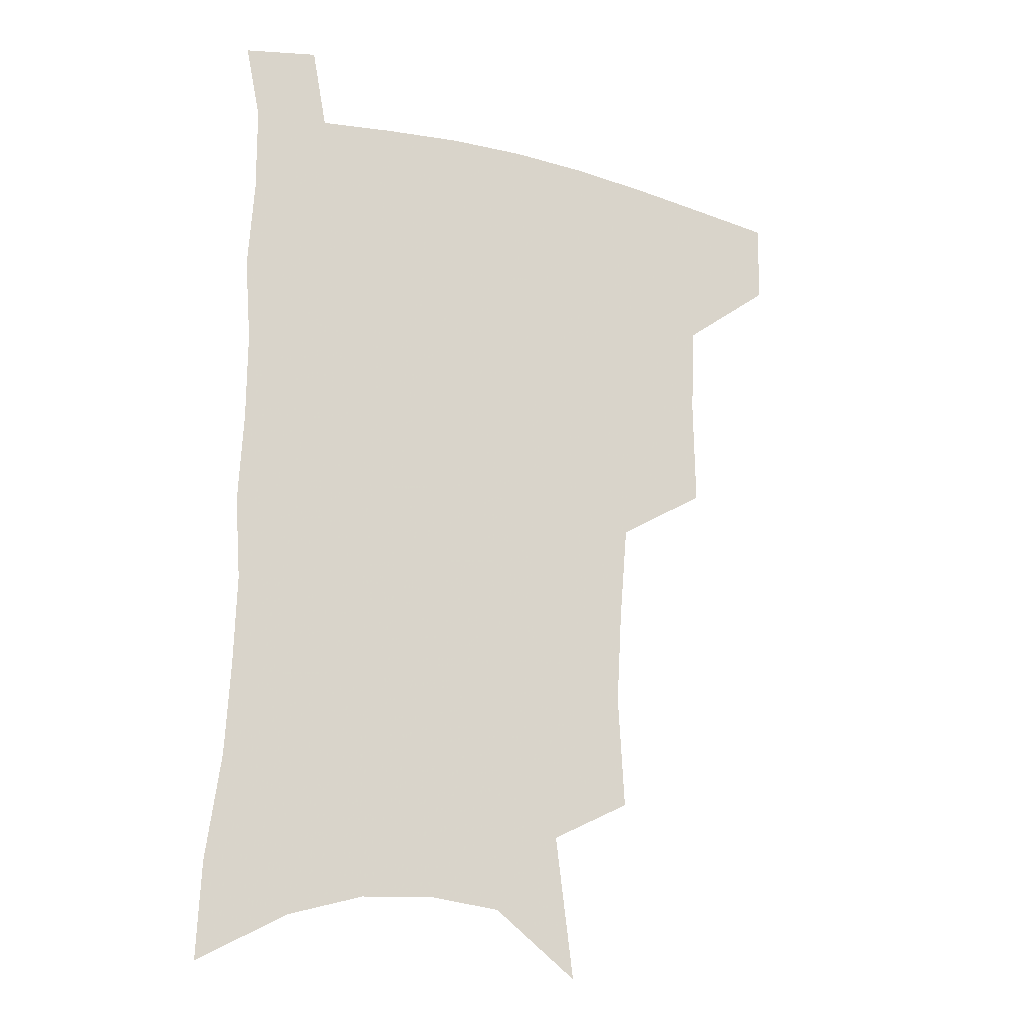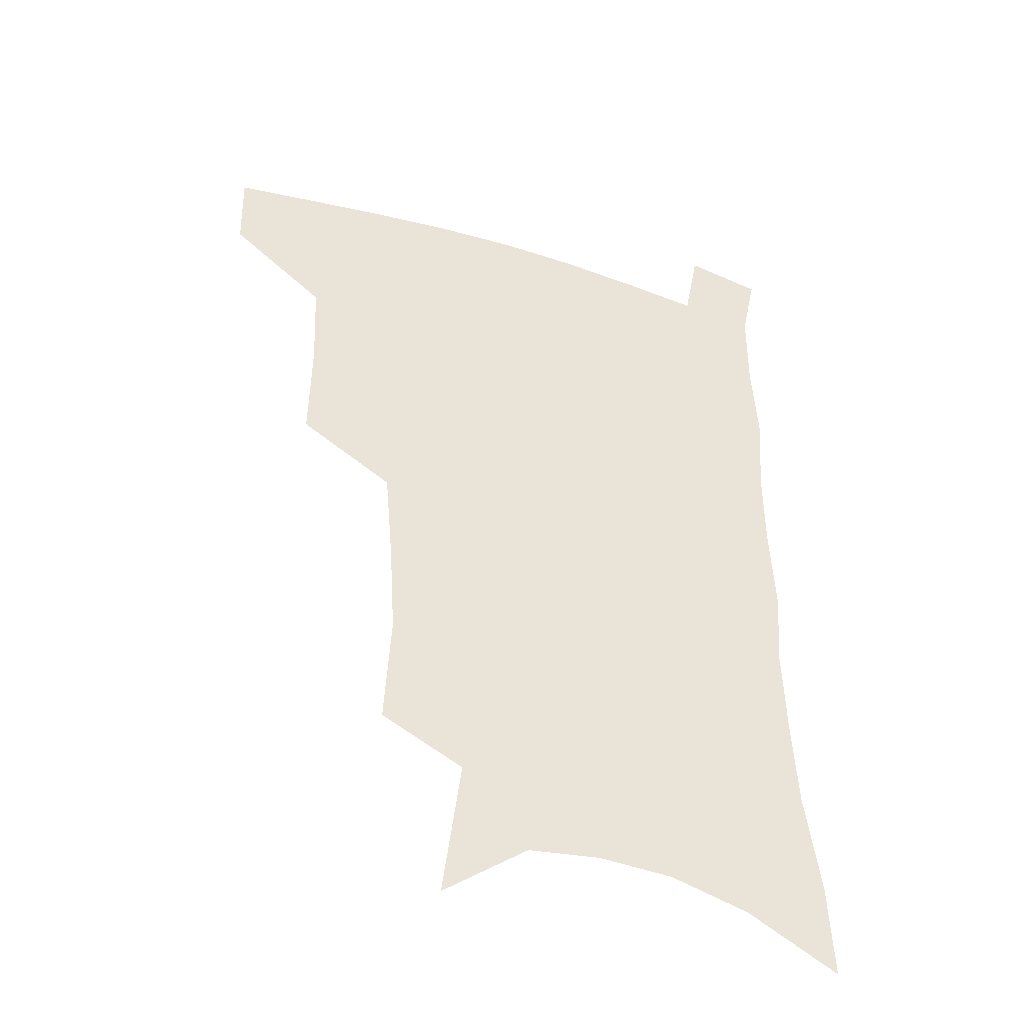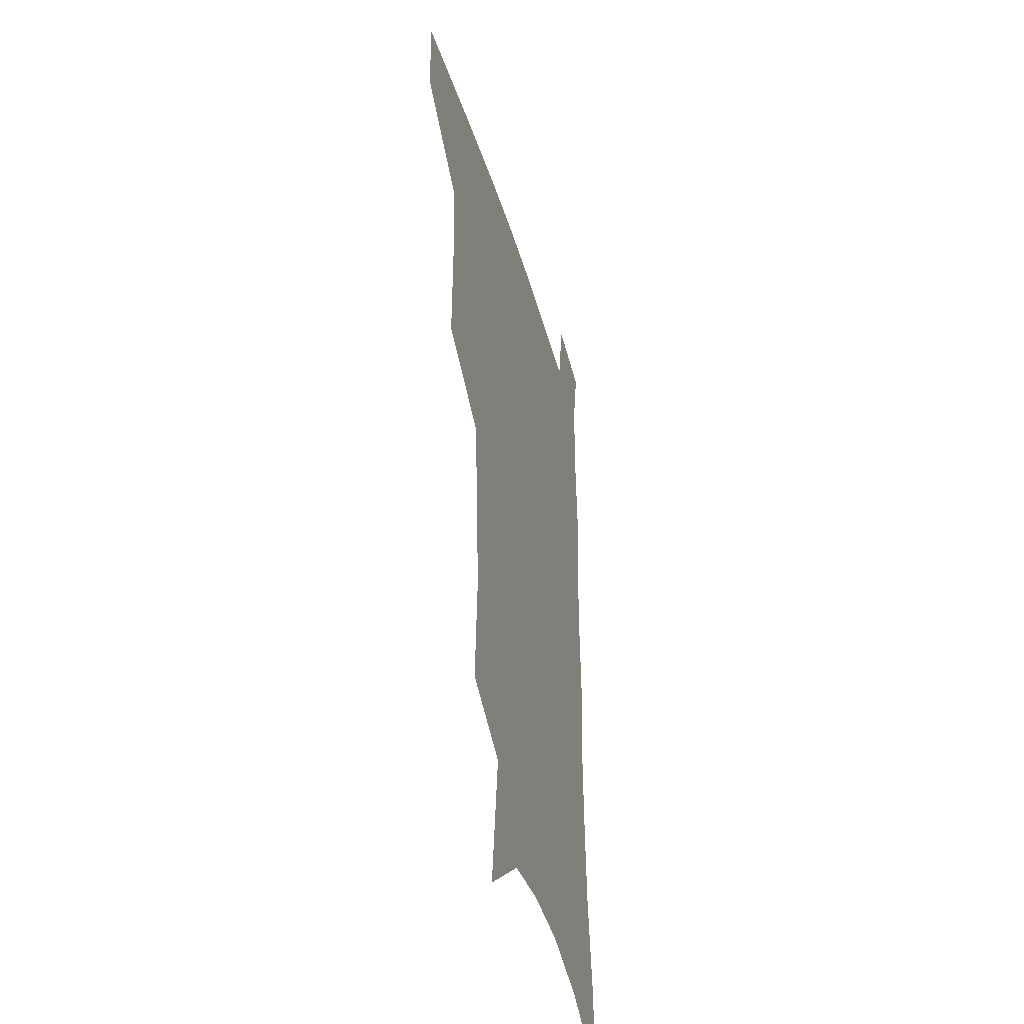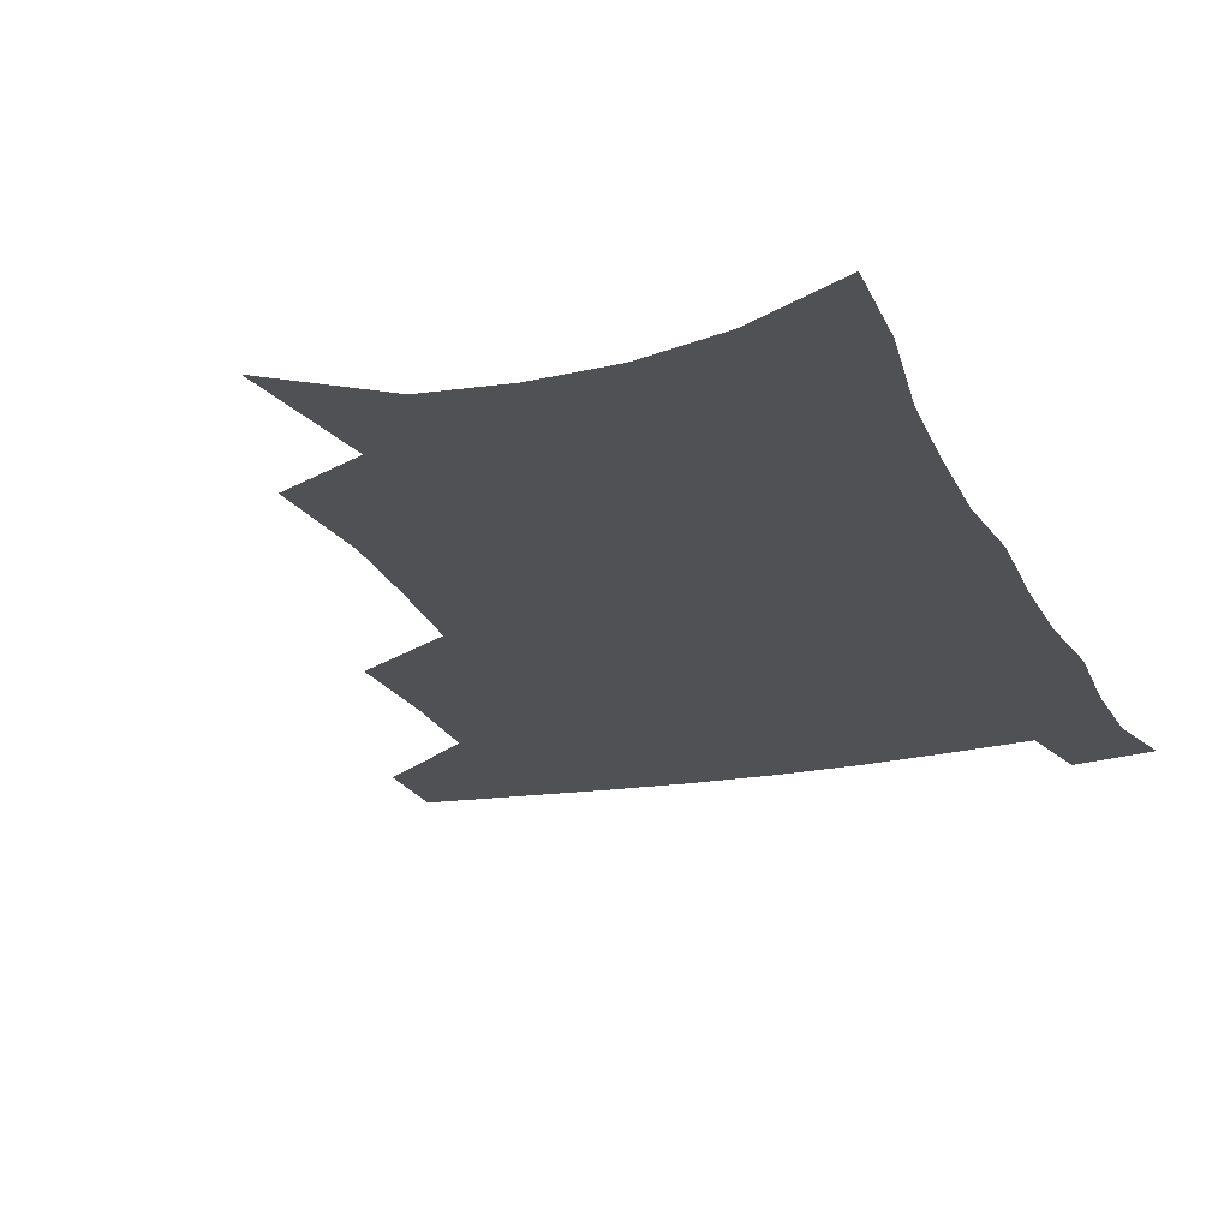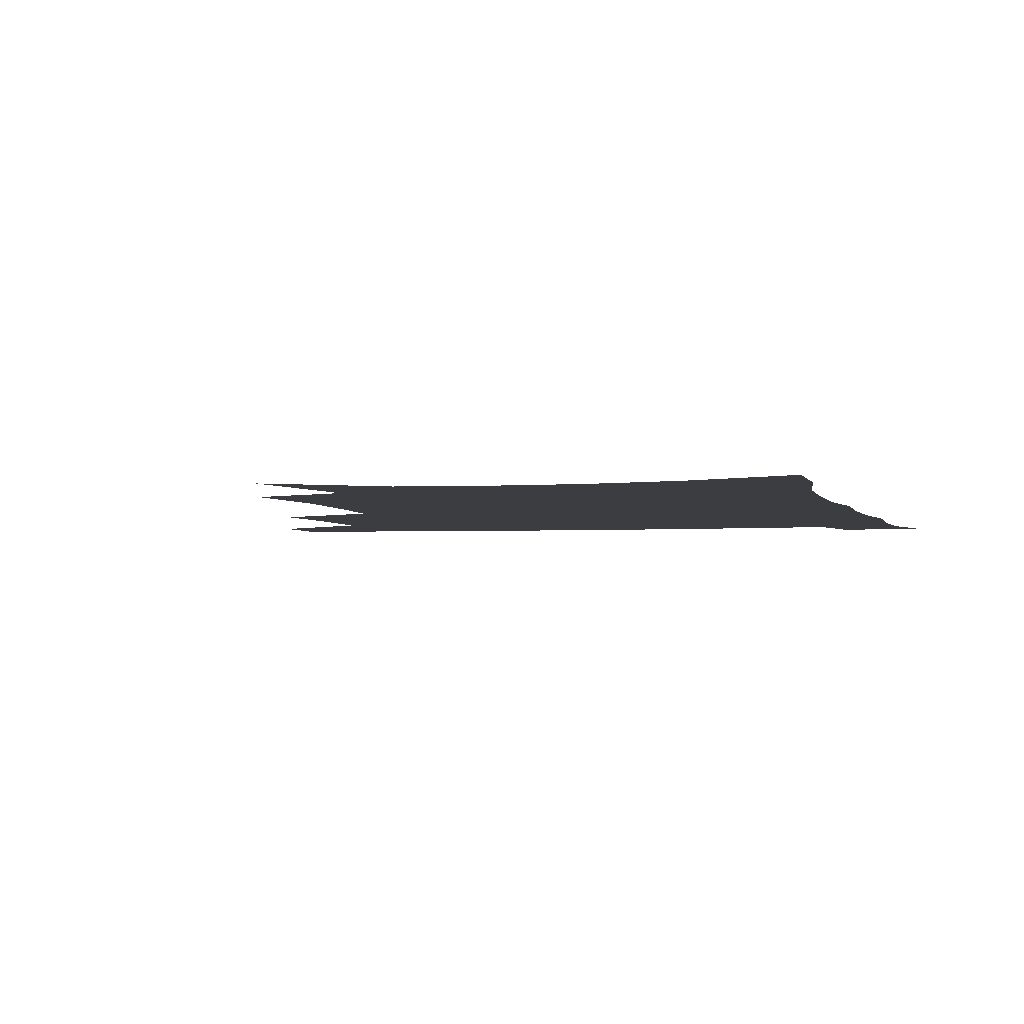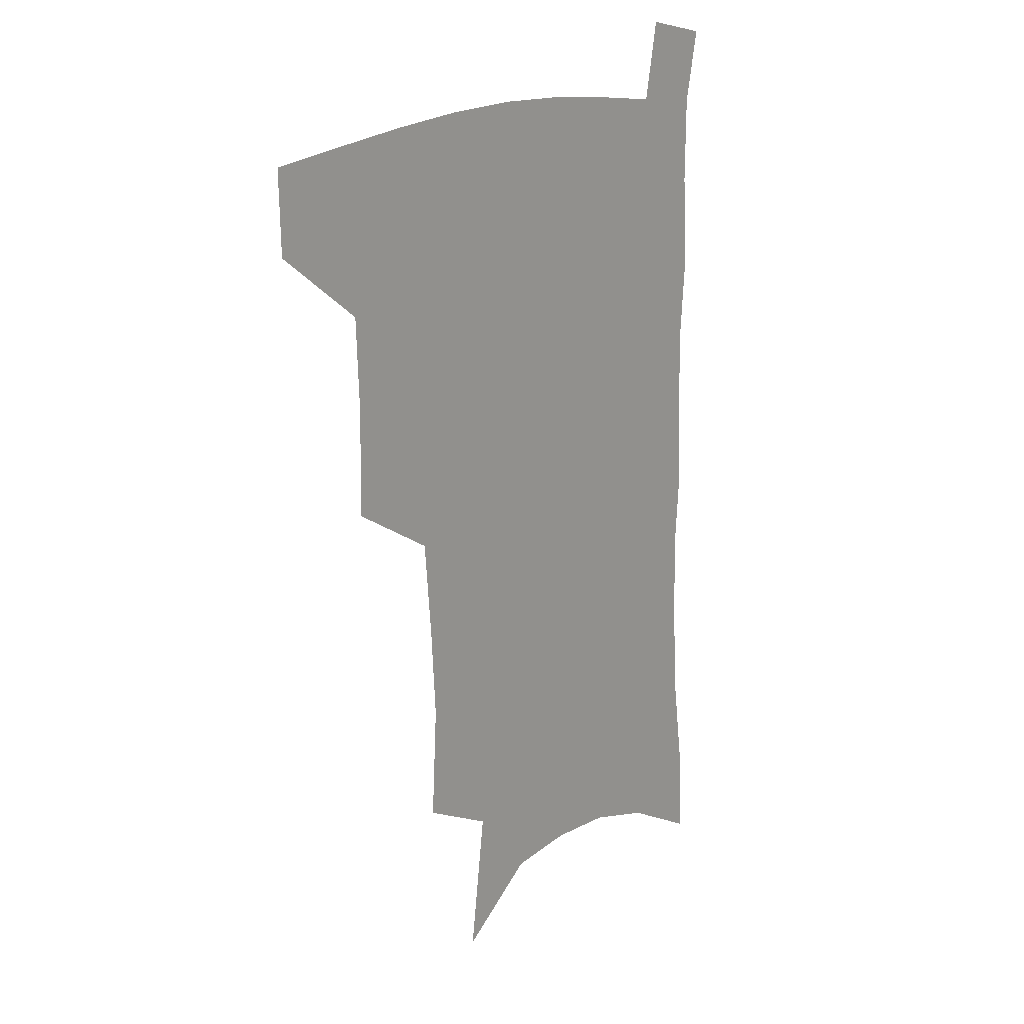
<metadata>
{"format":"obj","ext":"obj","renderer":"f3d","projection":"perspective","resolution":1024,"background":"white","views":[{"elev":-19.9,"azim":153.4,"up":"+Y"},{"elev":-42.6,"azim":-19.7,"up":"+Y"},{"elev":-39.7,"azim":-74.7,"up":"+Y"},{"elev":-20.0,"azim":20.0,"up":"+Z"},{"elev":-2.6,"azim":14.2,"up":"+Z"},{"elev":18.3,"azim":-50.3,"up":"+Y"}]}
</metadata>
<code>
v 485.2 475.3 0
v 484.5 505.1 0
v 519.7 377.5 0
v 520.3 416.2 0
v 519 449.5 0
v 517.4 479.2 0
v 513.9 508.4 0
v 555.5 248.2 0
v 557.8 289.1 0
v 555.8 322.6 0
v 552.8 357.5 0
v 551 393.4 0
v 548.7 423.3 0
v 548.3 454.1 0
v 546.1 482.1 0
v 542.8 511.5 0
v 578.3 182.2 0
v 584.9 233.2 0
v 583.6 267.3 0
v 584 307.1 0
v 581.3 337.3 0
v 578.9 368.3 0
v 578.1 401.3 0
v 577.4 430.4 0
v 576.5 457.3 0
v 575.3 483.8 0
v 571.7 513.7 0
v 608.9 204.9 0
v 609.5 243 0
v 607.8 274.6 0
v 607.1 313.5 0
v 605.2 343.4 0
v 604 375.5 0
v 603.2 404.6 0
v 602.9 432.5 0
v 602.7 458.7 0
v 602.5 484.8 0
v 600.3 514.4 0
v 635 207.5 0
v 633.4 246.7 0
v 631.7 280.8 0
v 630.1 314.8 0
v 628.7 347.7 0
v 628 376.5 0
v 627.6 405.7 0
v 627.6 434.7 0
v 628.4 459.1 0
v 629.2 484.7 0
v 628.8 513.3 0
v 661.4 205.7 0
v 658.3 242.7 0
v 655.6 278.5 0
v 653.2 314.2 0
v 652.4 344.5 0
v 652.4 373.1 0
v 652.6 401.7 0
v 652.1 431.5 0
v 653.4 457.9 0
v 655.2 483.9 0
v 658.1 510.3 0
v 689.2 197.4 0
v 683.7 237.3 0
v 680.8 272 0
v 679.6 304.1 0
v 677.8 336.6 0
v 677.7 366.6 0
v 677.7 396.5 0
v 677.9 425.8 0
v 679.7 453.2 0
v 680.9 481 0
v 685.1 506.8 0
v 690.6 536 0
v 721.5 179.7 0
v 720 213.4 0
v 714.8 250.9 0
v 713 283.5 0
v 712 315.6 0
v 714.1 344.7 0
v 712.4 377.9 0
v 712.2 409.7 0
v 714.5 439.1 0
v 712.4 472.1 0
v 712.6 503.6 0
v 718.1 530.3 0
f 5 6 1
f 1 6 2
f 6 7 2
f 11 12 3
f 3 12 4
f 12 13 4
f 4 13 5
f 13 14 5
f 5 14 6
f 14 15 6
f 6 15 7
f 15 16 7
f 18 19 8
f 8 19 9
f 19 20 9
f 9 20 10
f 20 21 10
f 10 21 11
f 21 22 11
f 11 22 12
f 22 23 12
f 12 23 13
f 23 24 13
f 13 24 14
f 24 25 14
f 14 25 15
f 25 26 15
f 15 26 16
f 26 27 16
f 17 28 18
f 28 29 18
f 18 29 19
f 29 30 19
f 19 30 20
f 30 31 20
f 20 31 21
f 31 32 21
f 21 32 22
f 32 33 22
f 22 33 23
f 33 34 23
f 23 34 24
f 34 35 24
f 24 35 25
f 35 36 25
f 25 36 26
f 36 37 26
f 26 37 27
f 37 38 27
f 28 39 29
f 39 40 29
f 29 40 30
f 40 41 30
f 30 41 31
f 41 42 31
f 31 42 32
f 42 43 32
f 32 43 33
f 43 44 33
f 33 44 34
f 44 45 34
f 34 45 35
f 45 46 35
f 35 46 36
f 46 47 36
f 36 47 37
f 47 48 37
f 37 48 38
f 48 49 38
f 39 50 40
f 50 51 40
f 40 51 41
f 51 52 41
f 41 52 42
f 52 53 42
f 42 53 43
f 53 54 43
f 43 54 44
f 54 55 44
f 44 55 45
f 55 56 45
f 45 56 46
f 56 57 46
f 46 57 47
f 57 58 47
f 47 58 48
f 58 59 48
f 48 59 49
f 59 60 49
f 50 61 51
f 61 62 51
f 51 62 52
f 62 63 52
f 52 63 53
f 63 64 53
f 53 64 54
f 64 65 54
f 54 65 55
f 65 66 55
f 55 66 56
f 66 67 56
f 56 67 57
f 67 68 57
f 57 68 58
f 68 69 58
f 58 69 59
f 69 70 59
f 59 70 60
f 70 71 60
f 61 73 62
f 73 74 62
f 62 74 63
f 74 75 63
f 63 75 64
f 75 76 64
f 64 76 65
f 76 77 65
f 65 77 66
f 77 78 66
f 66 78 67
f 78 79 67
f 67 79 68
f 79 80 68
f 68 80 69
f 80 81 69
f 69 81 70
f 81 82 70
f 70 82 71
f 82 83 71
f 71 83 72
f 83 84 72

</code>
